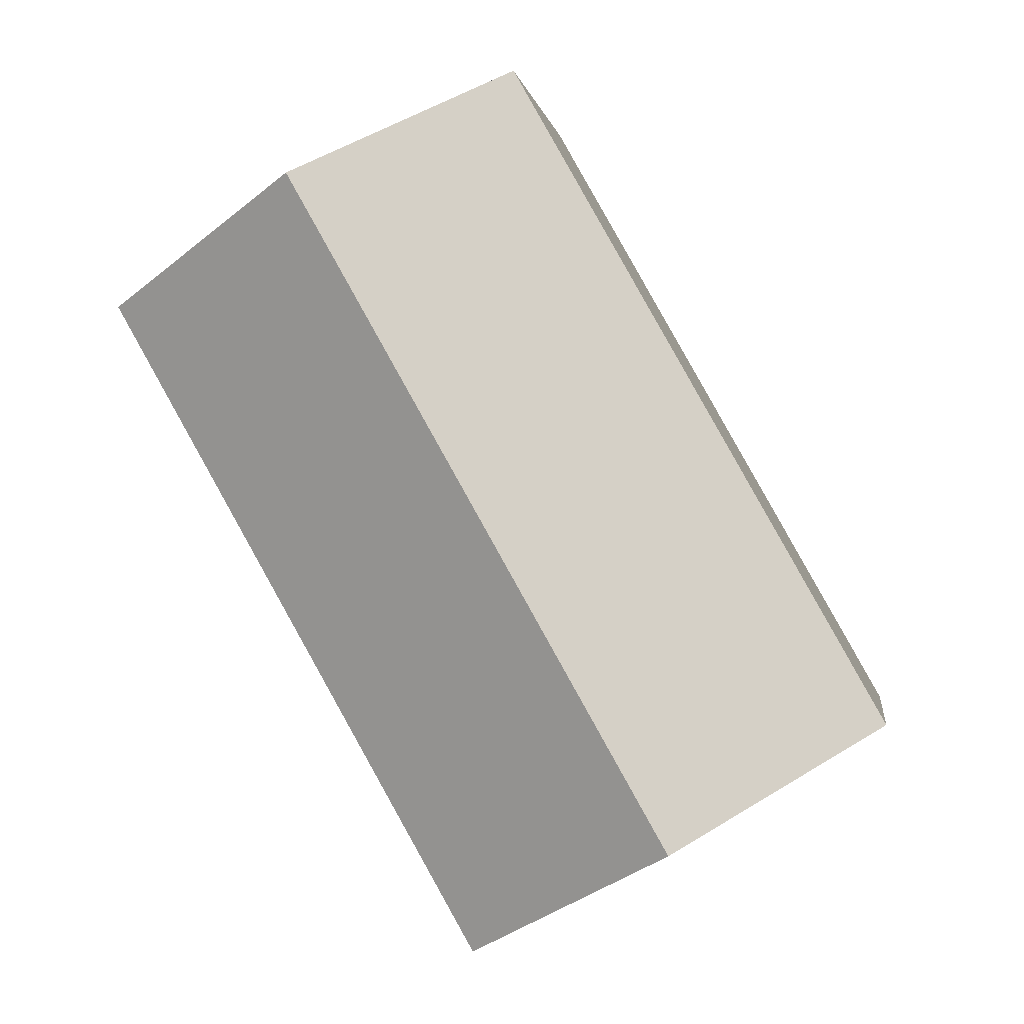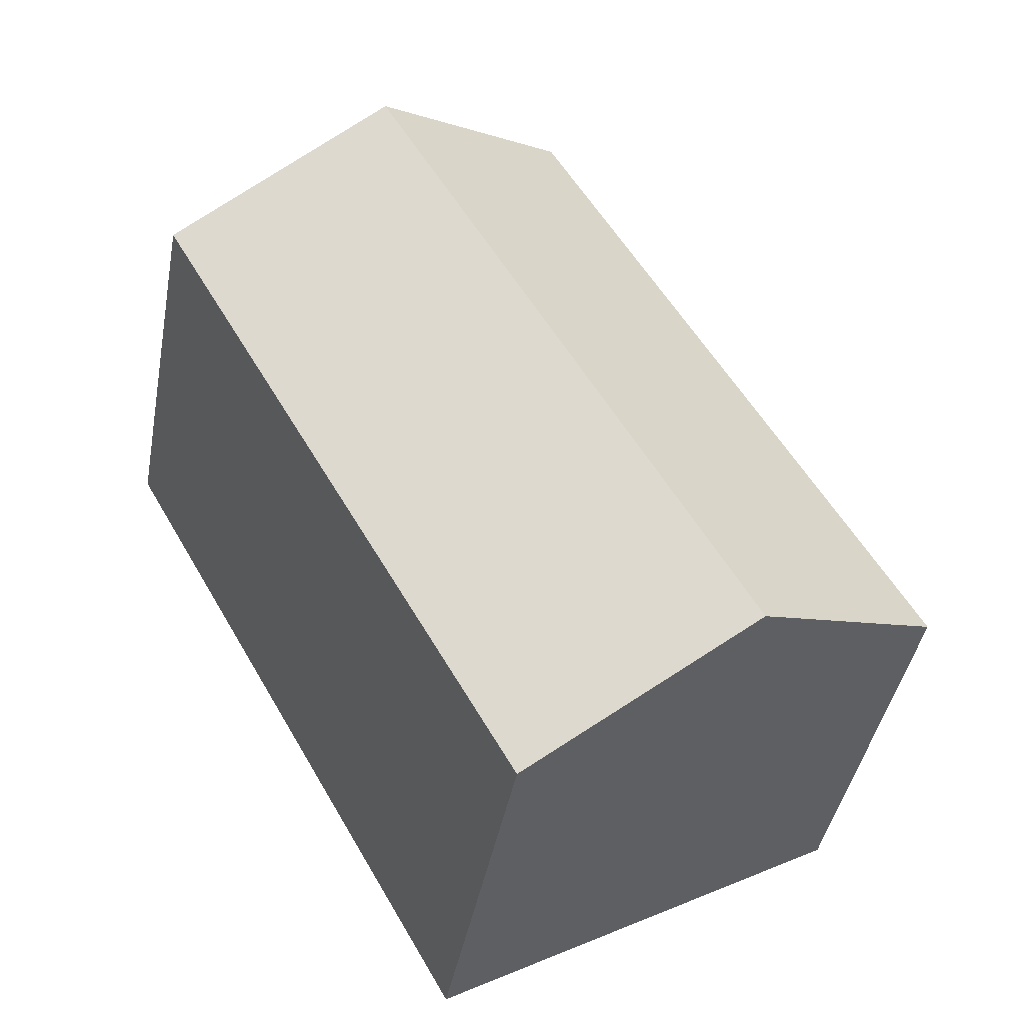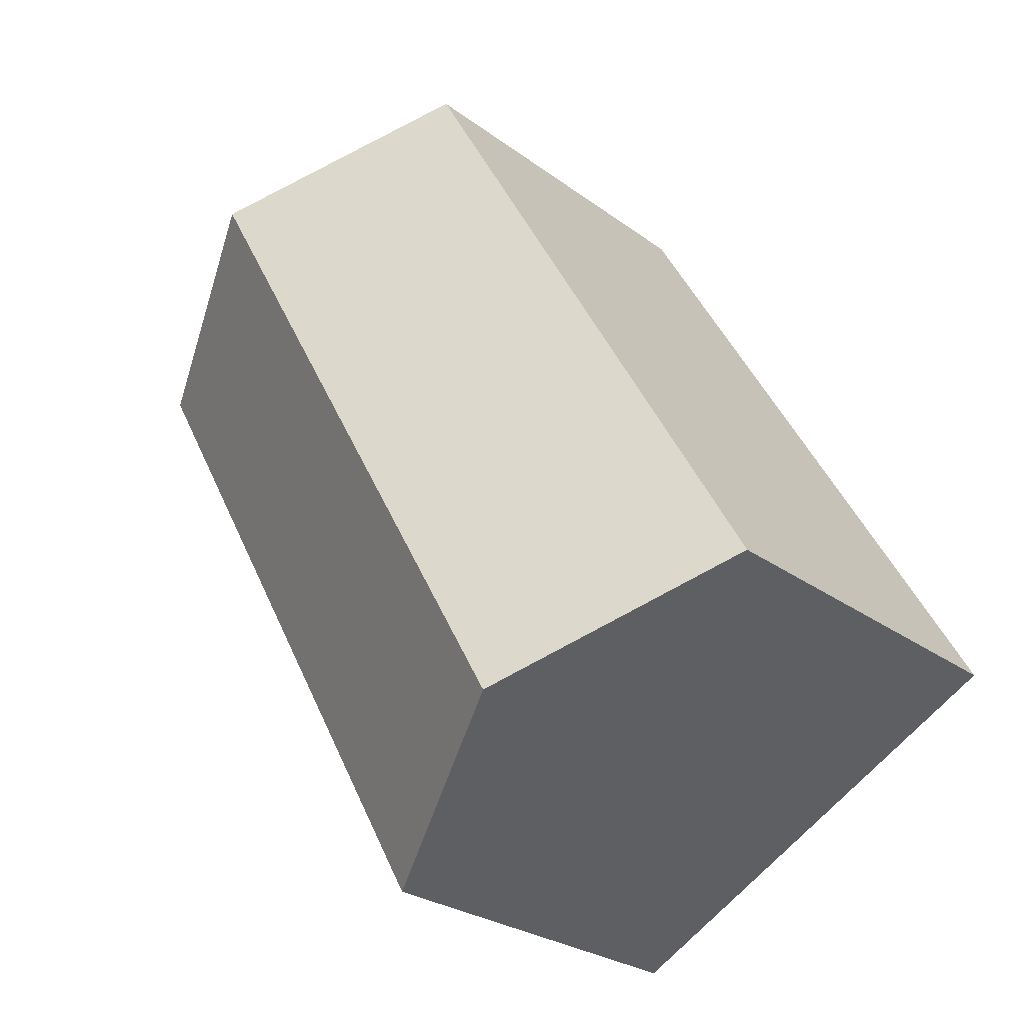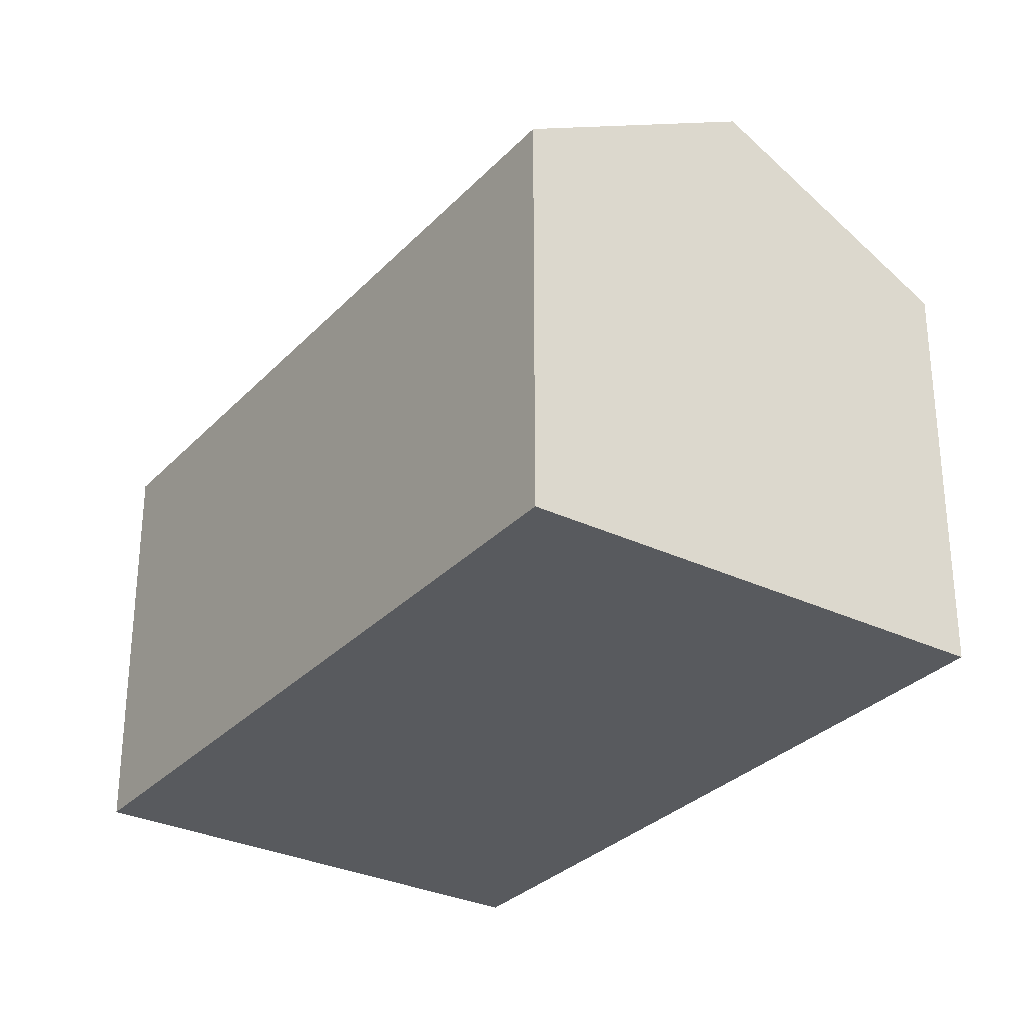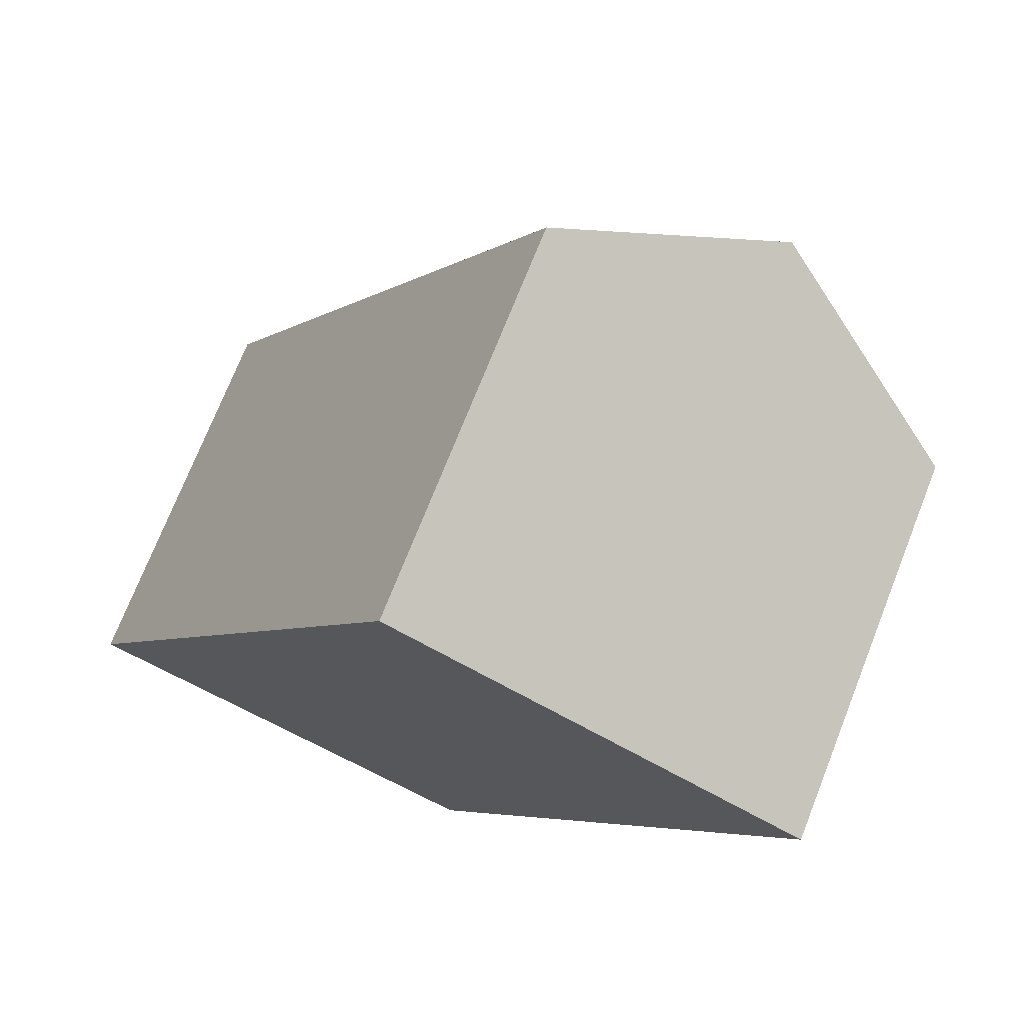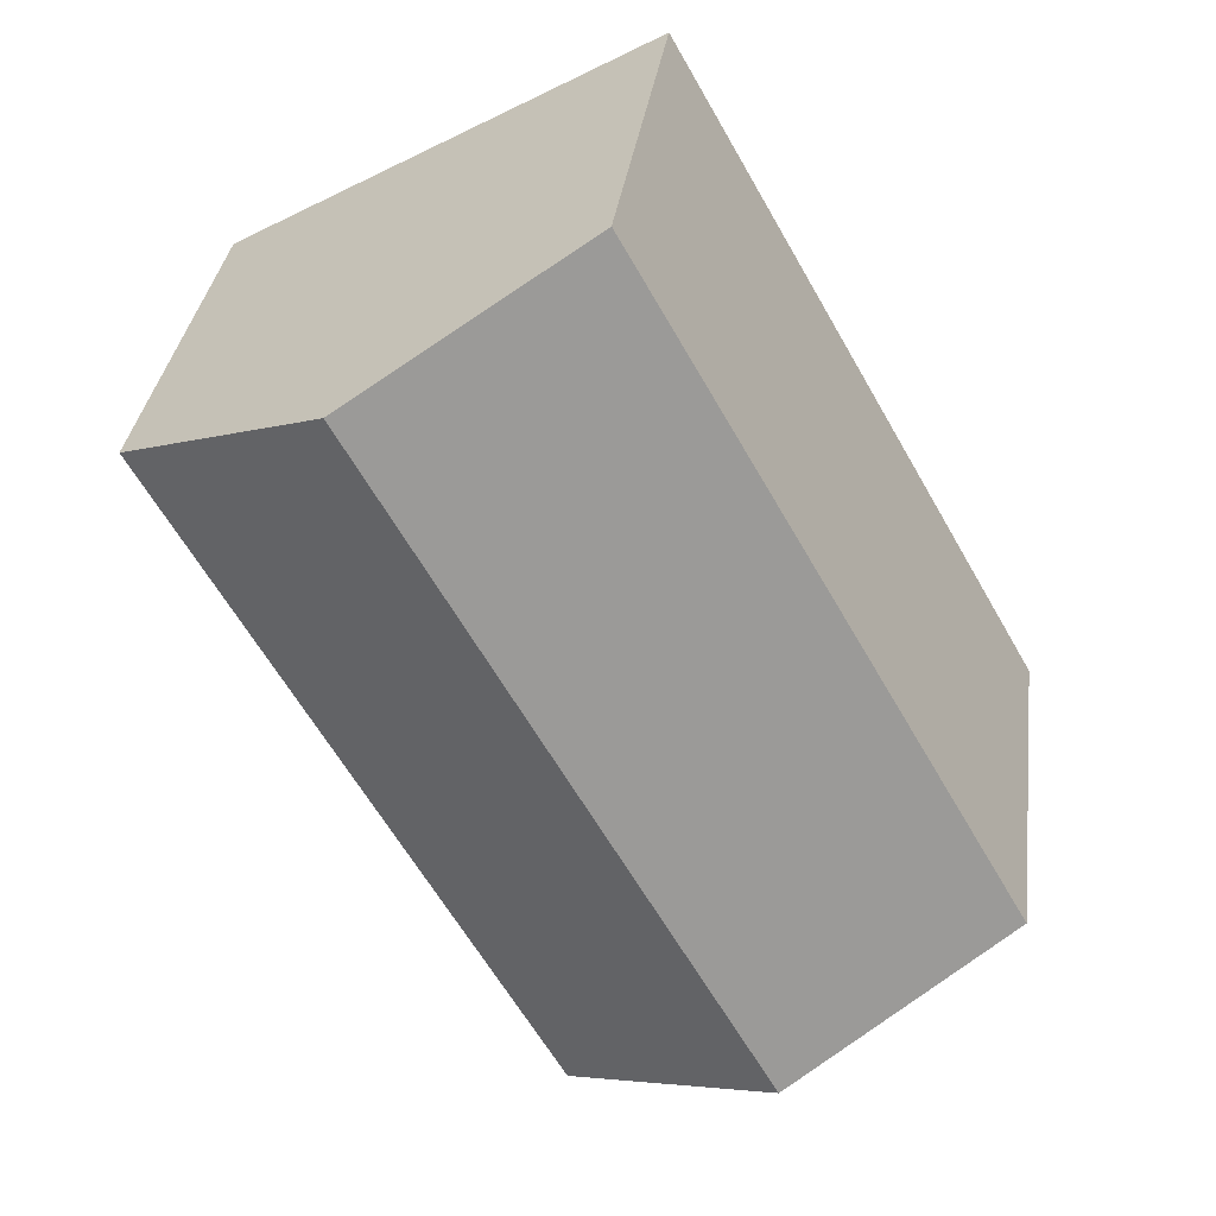
<metadata>
{"format":"obj","ext":"obj","renderer":"f3d","projection":"perspective","resolution":1024,"background":"white","views":[{"elev":-0.4,"azim":-172.0,"up":"+Z"},{"elev":-42.5,"azim":169.5,"up":"+Z"},{"elev":-25.9,"azim":-139.5,"up":"+Z"},{"elev":-30.5,"azim":-5.1,"up":"+Y"},{"elev":73.3,"azim":21.6,"up":"+Z"},{"elev":33.7,"azim":-172.5,"up":"+Z"}]}
</metadata>
<code>
v  20.19 10.13 10.89
v  5.315 13.22 -3.007
v  14.88 13.22 13.89
v  10.63 10.13 -6.015
v  0 10.13 6.202e-16
v  4.021 10.13 7.107
v  5.687 10.13 10.05
v  9.563 10.13 16.9
v  9.563 -1.035e-15 16.9
v  20.19 -6.666e-16 10.89
v  14.88 -8.507e-16 13.89
v  10.63 3.683e-16 -6.015
v  0 0 0
v  5.315 1.841e-16 -3.007
v  4.021 -4.352e-16 7.107
v  5.687 -6.154e-16 10.05
g defaultobject
f 1 2 3
f 2 1 4
f 5 3 2
f 3 5 6
f 3 6 7
f 3 7 8
f 9 3 8
f 3 9 1
f 1 9 10
f 10 9 11
f 10 4 1
f 4 10 12
f 12 2 4
f 2 12 5
f 5 12 13
f 13 12 14
f 13 6 5
f 6 13 7
f 7 13 15
f 7 15 8
f 8 15 16
f 8 16 9
f 11 12 10
f 12 11 9
f 12 9 16
f 12 16 15
f 12 15 14
f 14 15 13

</code>
